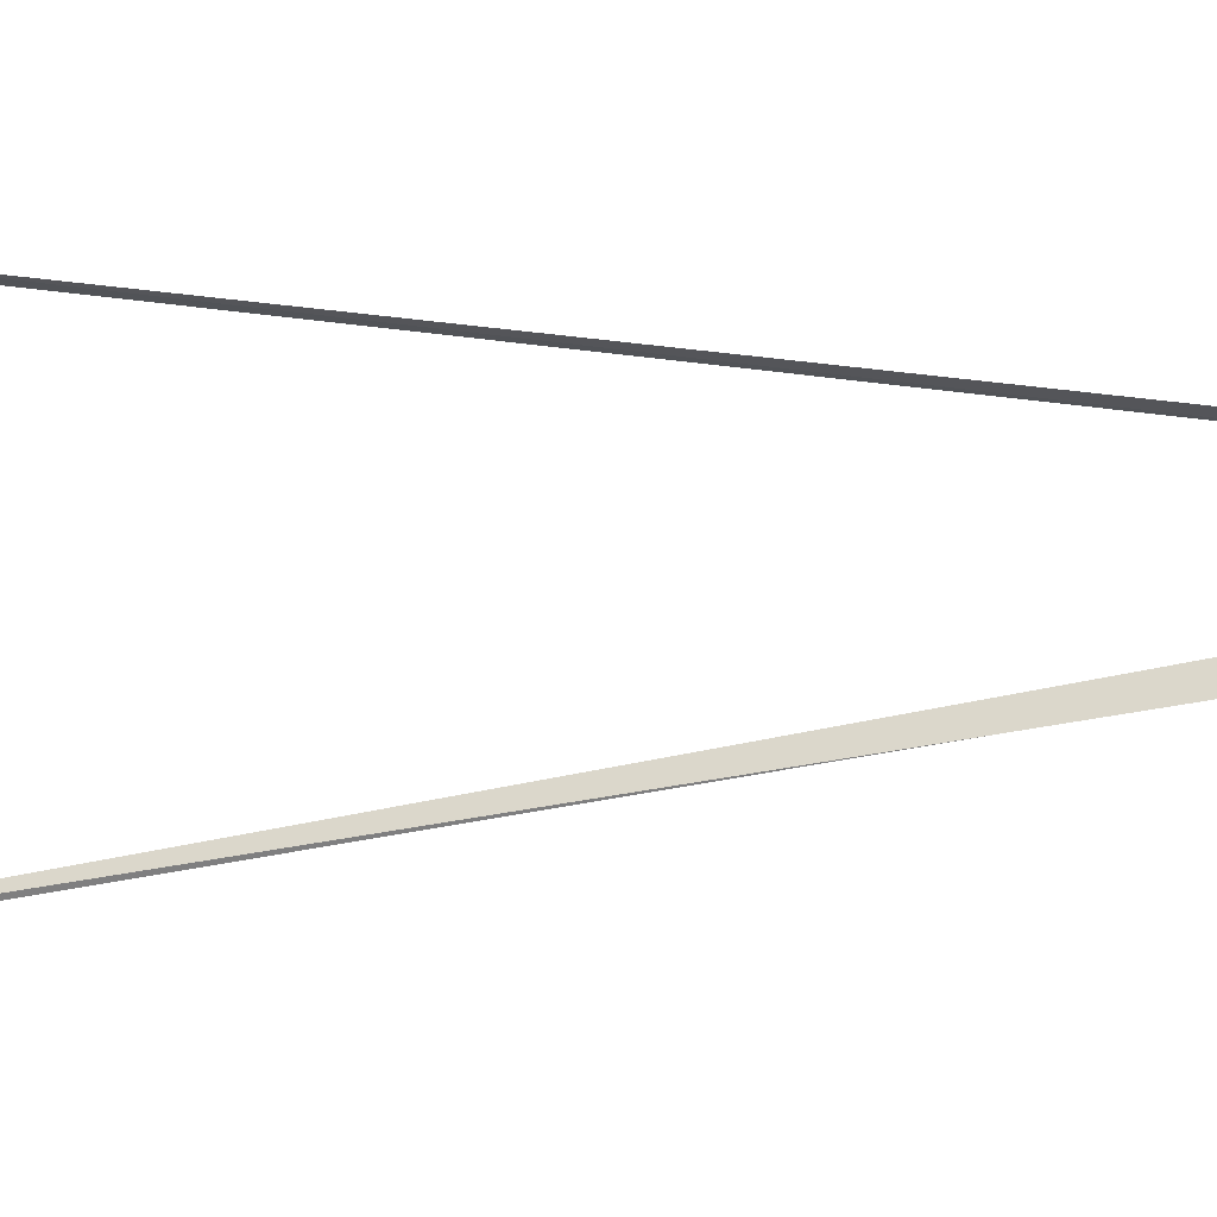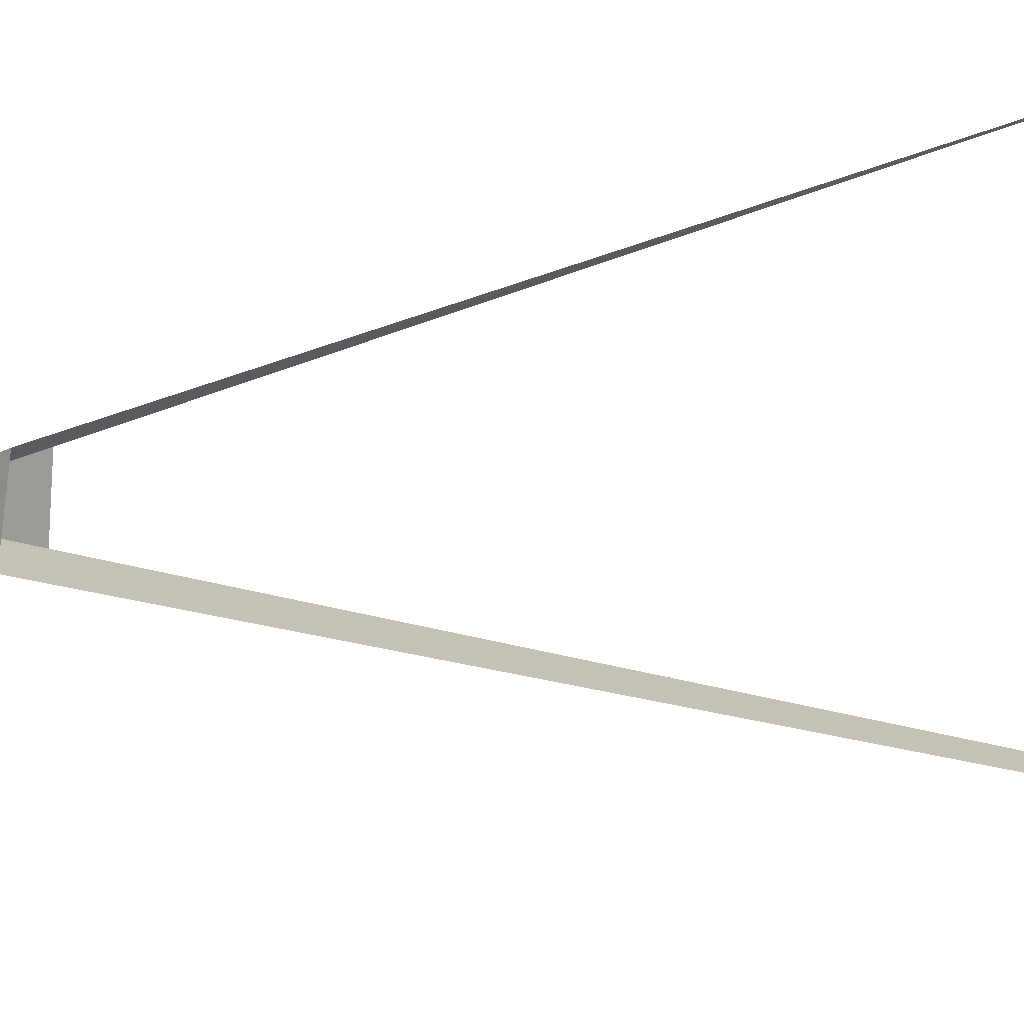
<metadata>
{"format":"obj","ext":"obj","renderer":"f3d","projection":"perspective","resolution":1024,"background":"white","views":[{"elev":-0.7,"azim":101.4,"up":"+Z"},{"elev":-4.9,"azim":-41.4,"up":"+Z"}]}
</metadata>
<code>
v 94.42 194.5 1.763
v 94.34 193.2 1.963
v 94.34 193.3 1.383
v 94.48 185.1 0.003351
v 94.56 185.2 0.06335
v 94.53 193.1 1.343
v 94.44 185.3 2.903
v 94.36 185.4 2.863
v 94.53 193.1 1.983
f 1 3 2
f 1 5 4
f 1 6 5
f 1 8 7
f 1 2 8
f 1 4 3
f 1 7 9
f 1 9 6

</code>
